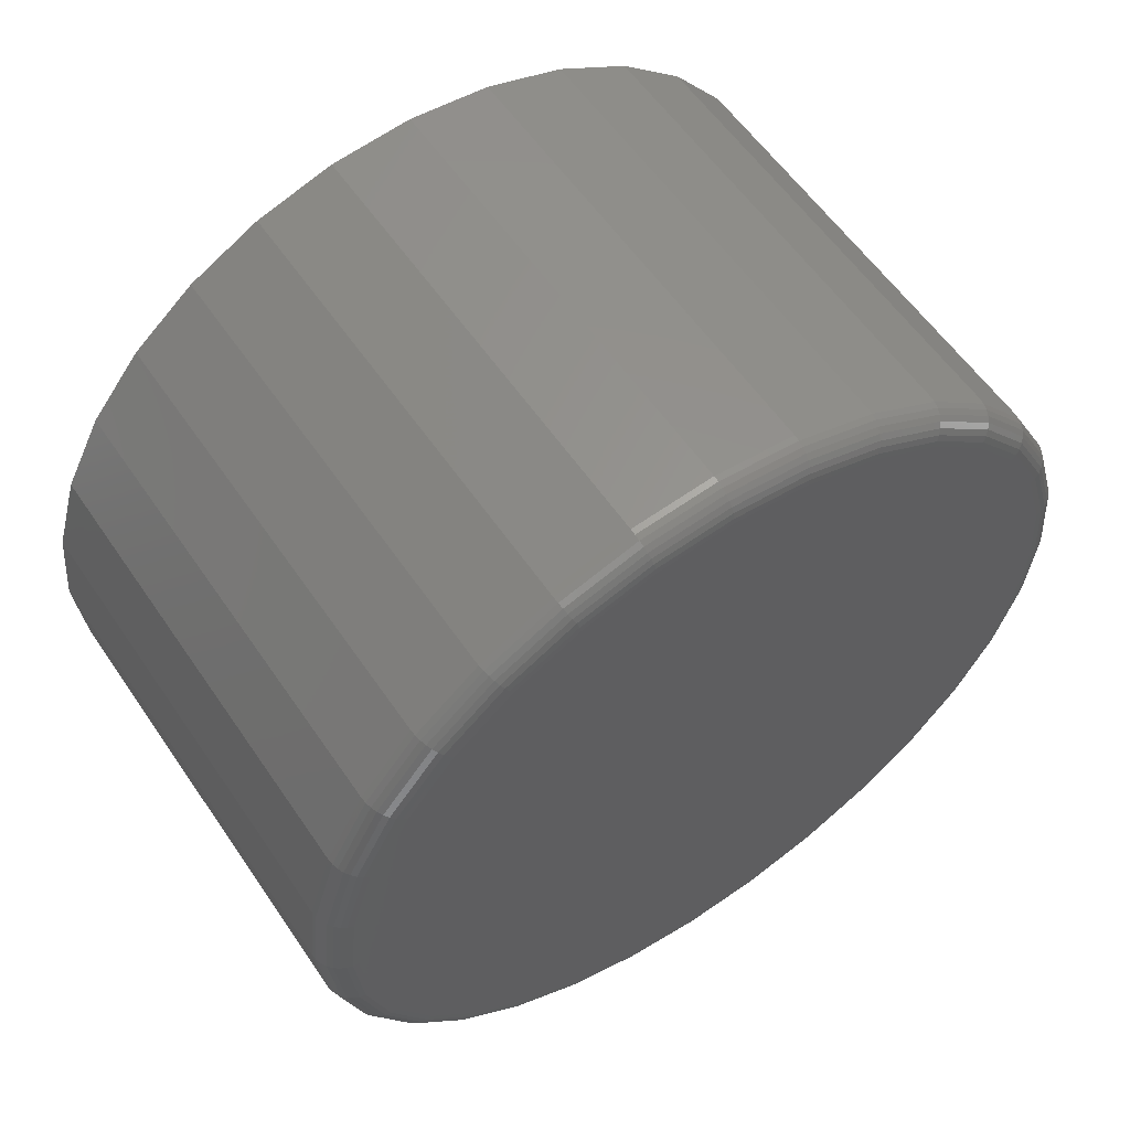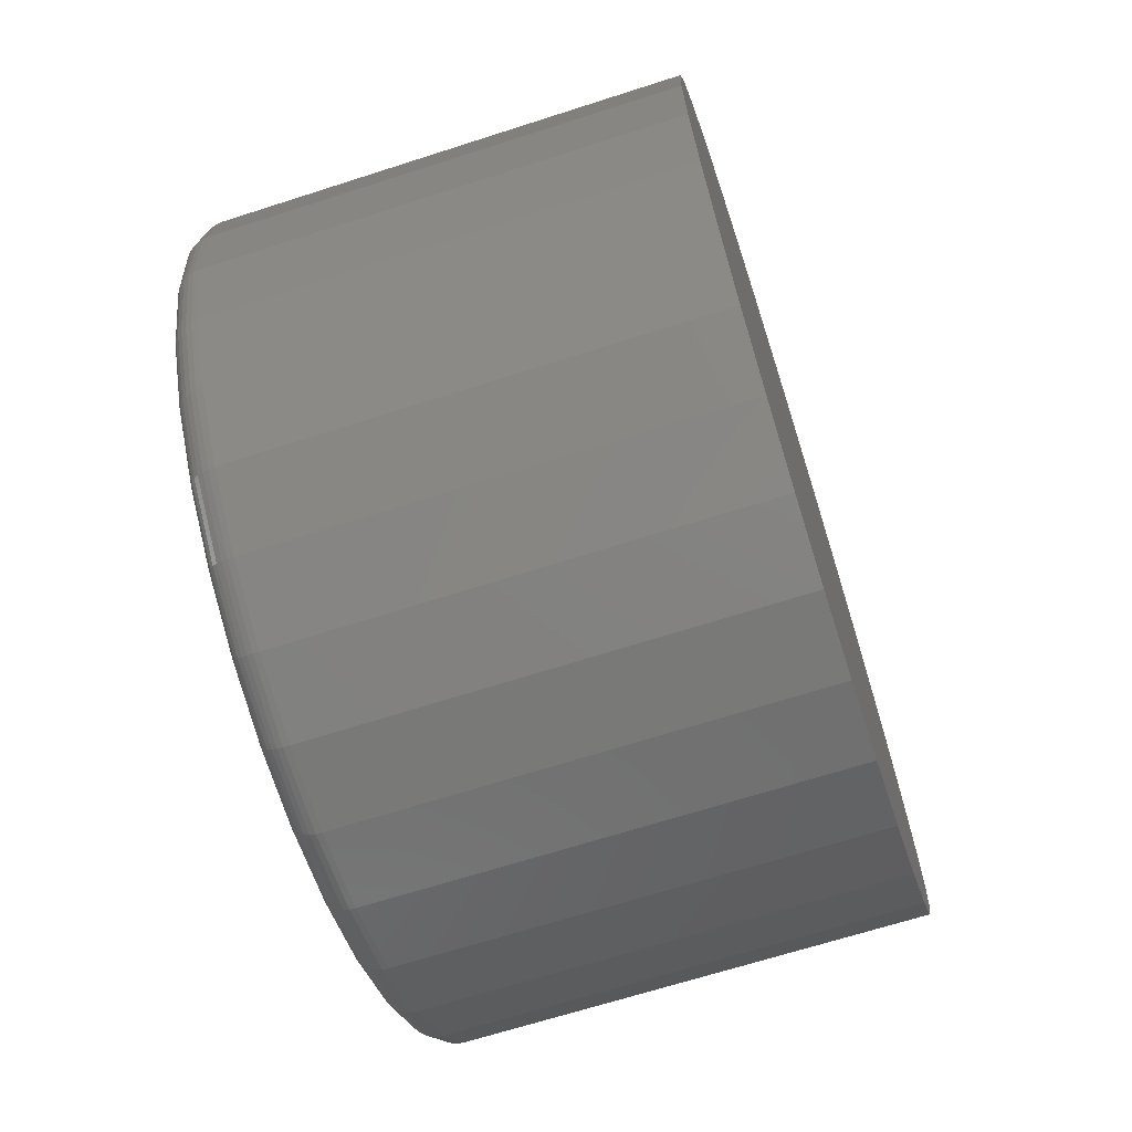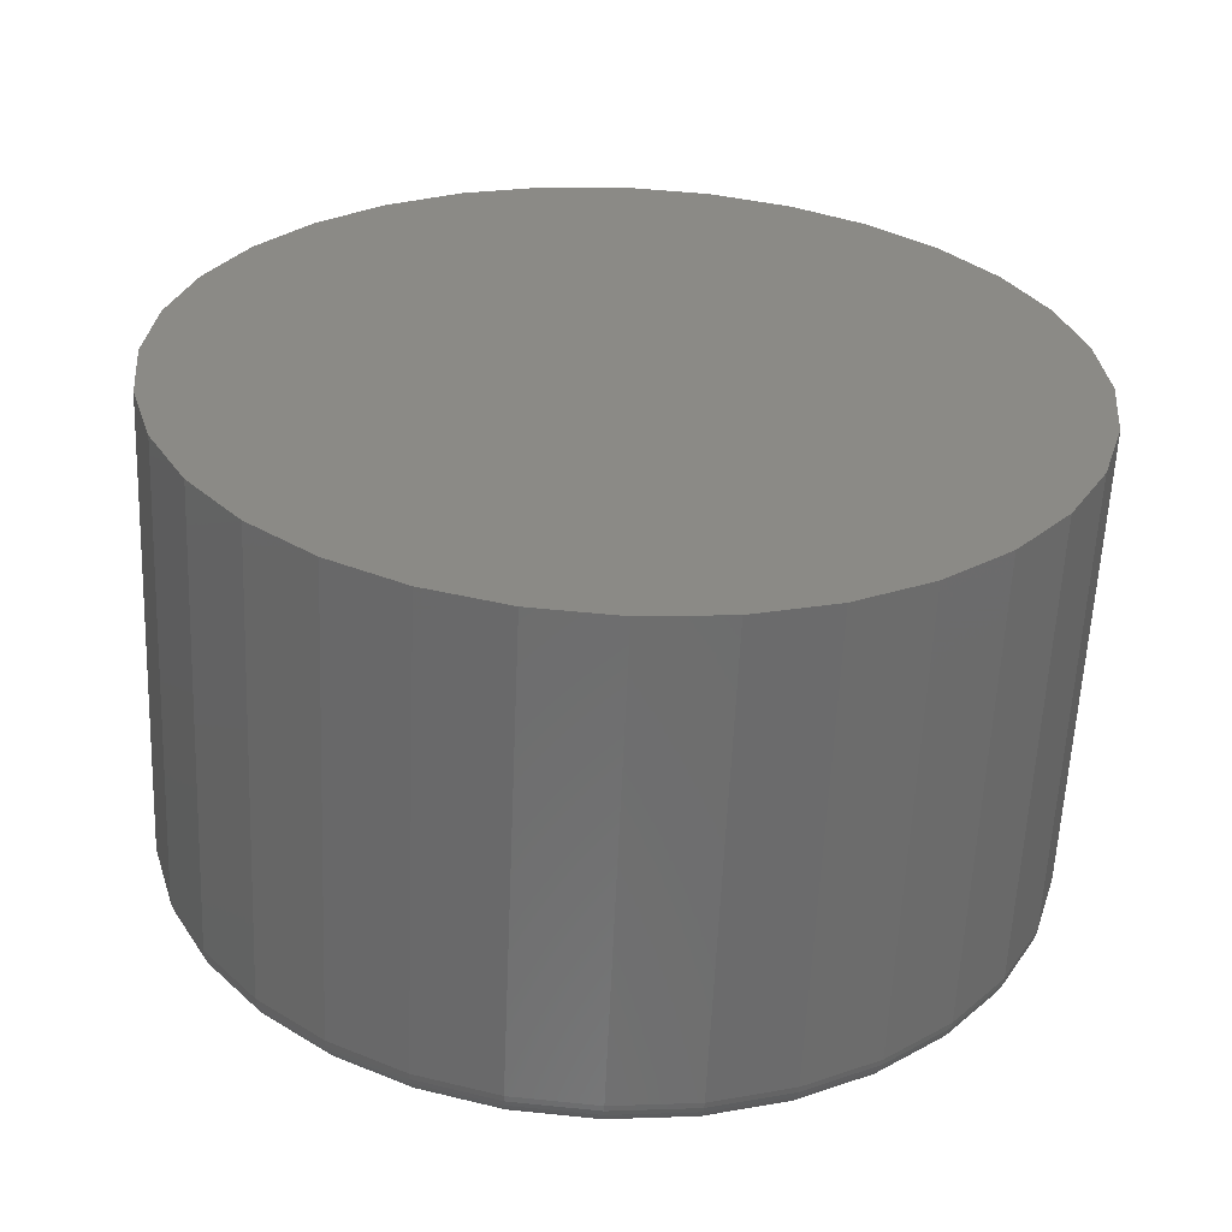
<metadata>
{"format":"stl","ext":"stl","renderer":"f3d","projection":"perspective","resolution":1024,"background":"white","views":[{"elev":57.9,"azim":-124.0,"up":"+Y"},{"elev":-67.1,"azim":17.9,"up":"+Y"},{"elev":-59.6,"azim":87.5,"up":"+Z"}]}
</metadata>
<code>
# stl→obj: 320 verts, 636 faces
v 0 0.006661 0.5926
v 0 0.1223 0.5812
v 0 -0.1089 0.5812
v 0 0.006661 -0.5926
v 0 -0.1089 -0.5812
v 0 0.1223 -0.5812
v 0 -0.2201 -0.5475
v 0 0.2334 -0.5475
v 0 -0.3226 -0.4927
v 0 0.3359 -0.4927
v 0 -0.4124 -0.419
v 0 0.4257 -0.419
v 0 -0.4861 -0.3292
v 0 0.4994 -0.3292
v 0 -0.5408 -0.2268
v 0 0.5542 -0.2268
v 0 -0.5746 -0.1156
v 0 0.5879 -0.1156
v 0 -0.5859 9.279e-17
v 0 0.5993 -1.975e-16
v 0 -0.5746 0.1156
v 0 0.5879 0.1156
v 0 -0.5408 0.2268
v 0 0.5542 0.2268
v 0 -0.4861 0.3292
v 0 0.4994 0.3292
v 0 -0.4124 0.419
v 0 0.4257 0.419
v 0 -0.3226 0.4927
v 0 0.3359 0.4927
v 0 -0.2201 0.5475
v 0 0.2334 0.5475
v 0.04688 0.6461 -2.349e-16
v 0.75 0.6461 -7.831e-17
v 0.04688 0.6338 -0.1248
v 0.75 0.6338 -0.1248
v 0.04688 0.5975 -0.2447
v 0.75 0.5975 -0.2447
v 0.04688 0.5384 -0.3553
v 0.75 0.5384 -0.3553
v 0.04688 0.4588 -0.4522
v 0.75 0.4588 -0.4522
v 0.04688 0.3619 -0.5317
v 0.75 0.3619 -0.5317
v 0.04688 0.2514 -0.5908
v 0.75 0.2514 -0.5908
v 0.04688 0.1314 -0.6272
v 0.75 0.1314 -0.6272
v 0.04688 0.006661 -0.6395
v 0.75 0.006661 -0.6395
v 0.04688 -0.1181 -0.6272
v 0.75 -0.1181 -0.6272
v 0.04688 -0.2381 -0.5908
v 0.75 -0.2381 -0.5908
v 0.04688 -0.3486 -0.5317
v 0.75 -0.3486 -0.5317
v 0.04688 -0.4455 -0.4522
v 0.75 -0.4455 -0.4522
v 0.04688 -0.525 -0.3553
v 0.75 -0.525 -0.3553
v 0.04688 -0.5841 -0.2447
v 0.75 -0.5841 -0.2447
v 0.04688 -0.6205 -0.1248
v 0.75 -0.6205 -0.1248
v 0.04688 -0.6328 7.831e-17
v 0.75 -0.6328 7.831e-17
v 0.04688 -0.6205 0.1248
v 0.75 -0.6205 0.1248
v 0.04688 -0.5841 0.2447
v 0.75 -0.5841 0.2447
v 0.04688 -0.525 0.3553
v 0.75 -0.525 0.3553
v 0.04688 -0.4455 0.4522
v 0.75 -0.4455 0.4522
v 0.04688 -0.3486 0.5317
v 0.75 -0.3486 0.5317
v 0.04688 -0.2381 0.5908
v 0.75 -0.2381 0.5908
v 0.04688 -0.1181 0.6272
v 0.75 -0.1181 0.6272
v 0.04688 0.006661 0.6395
v 0.75 0.006661 0.6395
v 0.04688 0.1314 0.6272
v 0.75 0.1314 0.6272
v 0.04688 0.2514 0.5908
v 0.75 0.2514 0.5908
v 0.04688 0.3619 0.5317
v 0.75 0.3619 0.5317
v 0.04688 0.4588 0.4522
v 0.75 0.4588 0.4522
v 0.04688 0.5384 0.3553
v 0.75 0.5384 0.3553
v 0.04688 0.5975 0.2447
v 0.75 0.5975 0.2447
v 0.04688 0.6338 0.1248
v 0.75 0.6338 0.1248
v 0.03773 0.6452 -1.11e-16
v 0.03773 0.633 -0.1246
v 0.02894 0.6426 -1.11e-16
v 0.02894 0.6303 -0.1241
v 0.02083 0.6382 -1.11e-16
v 0.02083 0.6261 -0.1232
v 0.01373 0.6324 -1.11e-16
v 0.01373 0.6204 -0.1221
v 0.0079 0.6253 -1.11e-16
v 0.0079 0.6134 -0.1207
v 0.003568 0.6172 -1.665e-16
v 0.003568 0.6055 -0.1191
v 0.0009007 0.6084 -1.11e-16
v 0.0009007 0.5968 -0.1174
v 0.03773 -0.6196 -0.1246
v 0.03773 -0.6319 2.776e-16
v 0.02894 -0.617 -0.1241
v 0.02894 -0.6292 2.776e-16
v 0.02083 -0.6128 -0.1232
v 0.02083 -0.6249 2.776e-16
v 0.01373 -0.6071 -0.1221
v 0.01373 -0.6191 2.776e-16
v 0.0079 -0.6001 -0.1207
v 0.0079 -0.612 2.776e-16
v 0.003568 -0.5921 -0.1191
v 0.003568 -0.6039 2.776e-16
v 0.0009007 -0.5835 -0.1174
v 0.0009007 -0.5951 2.776e-16
v 0.03773 -0.5833 -0.2444
v 0.02894 -0.5808 -0.2434
v 0.02083 -0.5768 -0.2417
v 0.01373 -0.5715 -0.2395
v 0.0079 -0.5649 -0.2367
v 0.003568 -0.5574 -0.2336
v 0.0009007 -0.5493 -0.2303
v 0.03773 -0.5243 -0.3548
v 0.02894 -0.5221 -0.3533
v 0.02083 -0.5185 -0.3509
v 0.01373 -0.5136 -0.3476
v 0.0079 -0.5077 -0.3437
v 0.003568 -0.501 -0.3392
v 0.0009007 -0.4937 -0.3343
v 0.03773 -0.4449 -0.4515
v 0.02894 -0.443 -0.4497
v 0.02083 -0.4399 -0.4466
v 0.01373 -0.4358 -0.4425
v 0.0079 -0.4308 -0.4374
v 0.003568 -0.4251 -0.4317
v 0.0009007 -0.4188 -0.4255
v 0.03773 -0.3481 -0.531
v 0.02894 -0.3466 -0.5287
v 0.02083 -0.3442 -0.5251
v 0.01373 -0.341 -0.5203
v 0.0079 -0.337 -0.5144
v 0.003568 -0.3325 -0.5076
v 0.0009007 -0.3276 -0.5003
v 0.03773 -0.2377 -0.59
v 0.02894 -0.2367 -0.5875
v 0.02083 -0.235 -0.5835
v 0.01373 -0.2328 -0.5781
v 0.0079 -0.2301 -0.5715
v 0.003568 -0.227 -0.5641
v 0.0009007 -0.2236 -0.5559
v 0.03773 -0.1179 -0.6263
v 0.02894 -0.1174 -0.6237
v 0.02083 -0.1166 -0.6194
v 0.01373 -0.1154 -0.6137
v 0.0079 -0.114 -0.6068
v 0.003568 -0.1124 -0.5988
v 0.0009007 -0.1107 -0.5902
v 0.03773 0.006661 -0.6386
v 0.02894 0.006661 -0.6359
v 0.02083 0.006661 -0.6316
v 0.01373 0.006661 -0.6257
v 0.0079 0.006661 -0.6186
v 0.003568 0.006661 -0.6105
v 0.0009007 0.006661 -0.6017
v 0.03773 0.1312 -0.6263
v 0.02894 0.1307 -0.6237
v 0.02083 0.1299 -0.6194
v 0.01373 0.1287 -0.6137
v 0.0079 0.1274 -0.6068
v 0.003568 0.1258 -0.5988
v 0.0009007 0.1241 -0.5902
v 0.03773 0.251 -0.59
v 0.02894 0.25 -0.5875
v 0.02083 0.2484 -0.5835
v 0.01373 0.2461 -0.5781
v 0.0079 0.2434 -0.5715
v 0.003568 0.2403 -0.5641
v 0.0009007 0.2369 -0.5559
v 0.03773 0.3614 -0.531
v 0.02894 0.36 -0.5287
v 0.02083 0.3575 -0.5251
v 0.01373 0.3543 -0.5203
v 0.0079 0.3504 -0.5144
v 0.003568 0.3459 -0.5076
v 0.0009007 0.341 -0.5003
v 0.03773 0.4582 -0.4515
v 0.02894 0.4563 -0.4497
v 0.02083 0.4533 -0.4466
v 0.01373 0.4491 -0.4425
v 0.0079 0.4441 -0.4374
v 0.003568 0.4384 -0.4317
v 0.0009007 0.4322 -0.4255
v 0.03773 0.5376 -0.3548
v 0.02894 0.5354 -0.3533
v 0.02083 0.5318 -0.3509
v 0.01373 0.5269 -0.3476
v 0.0079 0.521 -0.3437
v 0.003568 0.5143 -0.3392
v 0.0009007 0.507 -0.3343
v 0.03773 0.5966 -0.2444
v 0.02894 0.5942 -0.2434
v 0.02083 0.5902 -0.2417
v 0.01373 0.5848 -0.2395
v 0.0079 0.5782 -0.2367
v 0.003568 0.5707 -0.2336
v 0.0009007 0.5626 -0.2303
v 0.03773 -0.6196 0.1246
v 0.02894 -0.617 0.1241
v 0.02083 -0.6128 0.1232
v 0.01373 -0.6071 0.1221
v 0.0079 -0.6001 0.1207
v 0.003568 -0.5921 0.1191
v 0.0009007 -0.5835 0.1174
v 0.03773 0.633 0.1246
v 0.02894 0.6303 0.1241
v 0.02083 0.6261 0.1232
v 0.01373 0.6204 0.1221
v 0.0079 0.6134 0.1207
v 0.003568 0.6055 0.1191
v 0.0009007 0.5968 0.1174
v 0.03773 0.5966 0.2444
v 0.02894 0.5942 0.2434
v 0.02083 0.5902 0.2417
v 0.01373 0.5848 0.2395
v 0.0079 0.5782 0.2367
v 0.003568 0.5707 0.2336
v 0.0009007 0.5626 0.2303
v 0.03773 0.5376 0.3548
v 0.02894 0.5354 0.3533
v 0.02083 0.5318 0.3509
v 0.01373 0.5269 0.3476
v 0.0079 0.521 0.3437
v 0.003568 0.5143 0.3392
v 0.0009007 0.507 0.3343
v 0.03773 0.4582 0.4515
v 0.02894 0.4563 0.4497
v 0.02083 0.4533 0.4466
v 0.01373 0.4491 0.4425
v 0.0079 0.4441 0.4374
v 0.003568 0.4384 0.4317
v 0.0009007 0.4322 0.4255
v 0.03773 0.3614 0.531
v 0.02894 0.36 0.5287
v 0.02083 0.3575 0.5251
v 0.01373 0.3543 0.5203
v 0.0079 0.3504 0.5144
v 0.003568 0.3459 0.5076
v 0.0009007 0.341 0.5003
v 0.03773 0.251 0.59
v 0.02894 0.25 0.5875
v 0.02083 0.2484 0.5835
v 0.01373 0.2461 0.5781
v 0.0079 0.2434 0.5715
v 0.003568 0.2403 0.5641
v 0.0009007 0.2369 0.5559
v 0.03773 0.1312 0.6263
v 0.02894 0.1307 0.6237
v 0.02083 0.1299 0.6194
v 0.01373 0.1287 0.6137
v 0.0079 0.1274 0.6068
v 0.003568 0.1258 0.5988
v 0.0009007 0.1241 0.5902
v 0.03773 0.006661 0.6386
v 0.02894 0.006661 0.6359
v 0.02083 0.006661 0.6316
v 0.01373 0.006661 0.6257
v 0.0079 0.006661 0.6186
v 0.003568 0.006661 0.6105
v 0.0009007 0.006661 0.6017
v 0.03773 -0.1179 0.6263
v 0.02894 -0.1174 0.6237
v 0.02083 -0.1166 0.6194
v 0.01373 -0.1154 0.6137
v 0.0079 -0.114 0.6068
v 0.003568 -0.1124 0.5988
v 0.0009007 -0.1107 0.5902
v 0.03773 -0.2377 0.59
v 0.02894 -0.2367 0.5875
v 0.02083 -0.235 0.5835
v 0.01373 -0.2328 0.5781
v 0.0079 -0.2301 0.5715
v 0.003568 -0.227 0.5641
v 0.0009007 -0.2236 0.5559
v 0.03773 -0.3481 0.531
v 0.02894 -0.3466 0.5287
v 0.02083 -0.3442 0.5251
v 0.01373 -0.341 0.5203
v 0.0079 -0.337 0.5144
v 0.003568 -0.3325 0.5076
v 0.0009007 -0.3276 0.5003
v 0.03773 -0.4449 0.4515
v 0.02894 -0.443 0.4497
v 0.02083 -0.4399 0.4466
v 0.01373 -0.4358 0.4425
v 0.0079 -0.4308 0.4374
v 0.003568 -0.4251 0.4317
v 0.0009007 -0.4188 0.4255
v 0.03773 -0.5243 0.3548
v 0.02894 -0.5221 0.3533
v 0.02083 -0.5185 0.3509
v 0.01373 -0.5136 0.3476
v 0.0079 -0.5077 0.3437
v 0.003568 -0.501 0.3392
v 0.0009007 -0.4937 0.3343
v 0.03773 -0.5833 0.2444
v 0.02894 -0.5808 0.2434
v 0.02083 -0.5768 0.2417
v 0.01373 -0.5715 0.2395
v 0.0079 -0.5649 0.2367
v 0.003568 -0.5574 0.2336
v 0.0009007 -0.5493 0.2303
f 1 2 3
f 4 5 6
f 6 5 7
f 6 7 8
f 8 7 9
f 8 9 10
f 10 9 11
f 10 11 12
f 12 11 13
f 12 13 14
f 14 13 15
f 14 15 16
f 16 15 17
f 16 17 18
f 18 17 19
f 18 19 20
f 20 19 21
f 20 21 22
f 22 21 23
f 22 23 24
f 24 23 25
f 24 25 26
f 26 25 27
f 26 27 28
f 28 27 29
f 28 29 30
f 30 29 31
f 30 31 32
f 32 31 3
f 32 3 2
f 33 34 35
f 35 34 36
f 35 36 37
f 37 36 38
f 37 38 39
f 39 38 40
f 39 40 41
f 41 40 42
f 41 42 43
f 43 42 44
f 43 44 45
f 45 44 46
f 45 46 47
f 47 46 48
f 47 48 49
f 49 48 50
f 49 50 51
f 51 50 52
f 51 52 53
f 53 52 54
f 53 54 55
f 55 54 56
f 55 56 57
f 57 56 58
f 57 58 59
f 59 58 60
f 59 60 61
f 61 60 62
f 61 62 63
f 63 62 64
f 63 64 65
f 65 64 66
f 65 66 67
f 67 66 68
f 67 68 69
f 69 68 70
f 69 70 71
f 71 70 72
f 71 72 73
f 73 72 74
f 73 74 75
f 75 74 76
f 75 76 77
f 77 76 78
f 77 78 79
f 79 78 80
f 79 80 81
f 81 80 82
f 81 82 83
f 83 82 84
f 83 84 85
f 85 84 86
f 85 86 87
f 87 86 88
f 87 88 89
f 89 88 90
f 89 90 91
f 91 90 92
f 91 92 93
f 93 92 94
f 93 94 95
f 95 94 96
f 95 96 33
f 33 96 34
f 33 35 97
f 97 35 98
f 97 98 99
f 99 98 100
f 99 100 101
f 101 100 102
f 101 102 103
f 103 102 104
f 103 104 105
f 105 104 106
f 105 106 107
f 107 106 108
f 107 108 109
f 109 108 110
f 109 110 20
f 20 110 18
f 63 65 111
f 111 65 112
f 111 112 113
f 113 112 114
f 113 114 115
f 115 114 116
f 115 116 117
f 117 116 118
f 117 118 119
f 119 118 120
f 119 120 121
f 121 120 122
f 121 122 123
f 123 122 124
f 123 124 17
f 17 124 19
f 61 63 125
f 125 63 111
f 125 111 126
f 126 111 113
f 126 113 127
f 127 113 115
f 127 115 128
f 128 115 117
f 128 117 129
f 129 117 119
f 129 119 130
f 130 119 121
f 130 121 131
f 131 121 123
f 131 123 15
f 15 123 17
f 59 61 132
f 132 61 125
f 132 125 133
f 133 125 126
f 133 126 134
f 134 126 127
f 134 127 135
f 135 127 128
f 135 128 136
f 136 128 129
f 136 129 137
f 137 129 130
f 137 130 138
f 138 130 131
f 138 131 13
f 13 131 15
f 57 59 139
f 139 59 132
f 139 132 140
f 140 132 133
f 140 133 141
f 141 133 134
f 141 134 142
f 142 134 135
f 142 135 143
f 143 135 136
f 143 136 144
f 144 136 137
f 144 137 145
f 145 137 138
f 145 138 11
f 11 138 13
f 55 57 146
f 146 57 139
f 146 139 147
f 147 139 140
f 147 140 148
f 148 140 141
f 148 141 149
f 149 141 142
f 149 142 150
f 150 142 143
f 150 143 151
f 151 143 144
f 151 144 152
f 152 144 145
f 152 145 9
f 9 145 11
f 53 55 153
f 153 55 146
f 153 146 154
f 154 146 147
f 154 147 155
f 155 147 148
f 155 148 156
f 156 148 149
f 156 149 157
f 157 149 150
f 157 150 158
f 158 150 151
f 158 151 159
f 159 151 152
f 159 152 7
f 7 152 9
f 51 53 160
f 160 53 153
f 160 153 161
f 161 153 154
f 161 154 162
f 162 154 155
f 162 155 163
f 163 155 156
f 163 156 164
f 164 156 157
f 164 157 165
f 165 157 158
f 165 158 166
f 166 158 159
f 166 159 5
f 5 159 7
f 49 51 167
f 167 51 160
f 167 160 168
f 168 160 161
f 168 161 169
f 169 161 162
f 169 162 170
f 170 162 163
f 170 163 171
f 171 163 164
f 171 164 172
f 172 164 165
f 172 165 173
f 173 165 166
f 173 166 4
f 4 166 5
f 47 49 174
f 174 49 167
f 174 167 175
f 175 167 168
f 175 168 176
f 176 168 169
f 176 169 177
f 177 169 170
f 177 170 178
f 178 170 171
f 178 171 179
f 179 171 172
f 179 172 180
f 180 172 173
f 180 173 6
f 6 173 4
f 45 47 181
f 181 47 174
f 181 174 182
f 182 174 175
f 182 175 183
f 183 175 176
f 183 176 184
f 184 176 177
f 184 177 185
f 185 177 178
f 185 178 186
f 186 178 179
f 186 179 187
f 187 179 180
f 187 180 8
f 8 180 6
f 43 45 188
f 188 45 181
f 188 181 189
f 189 181 182
f 189 182 190
f 190 182 183
f 190 183 191
f 191 183 184
f 191 184 192
f 192 184 185
f 192 185 193
f 193 185 186
f 193 186 194
f 194 186 187
f 194 187 10
f 10 187 8
f 41 43 195
f 195 43 188
f 195 188 196
f 196 188 189
f 196 189 197
f 197 189 190
f 197 190 198
f 198 190 191
f 198 191 199
f 199 191 192
f 199 192 200
f 200 192 193
f 200 193 201
f 201 193 194
f 201 194 12
f 12 194 10
f 39 41 202
f 202 41 195
f 202 195 203
f 203 195 196
f 203 196 204
f 204 196 197
f 204 197 205
f 205 197 198
f 205 198 206
f 206 198 199
f 206 199 207
f 207 199 200
f 207 200 208
f 208 200 201
f 208 201 14
f 14 201 12
f 37 39 209
f 209 39 202
f 209 202 210
f 210 202 203
f 210 203 211
f 211 203 204
f 211 204 212
f 212 204 205
f 212 205 213
f 213 205 206
f 213 206 214
f 214 206 207
f 214 207 215
f 215 207 208
f 215 208 16
f 16 208 14
f 35 37 98
f 98 37 209
f 98 209 100
f 100 209 210
f 100 210 102
f 102 210 211
f 102 211 104
f 104 211 212
f 104 212 106
f 106 212 213
f 106 213 108
f 108 213 214
f 108 214 110
f 110 214 215
f 110 215 18
f 18 215 16
f 65 67 112
f 112 67 216
f 112 216 114
f 114 216 217
f 114 217 116
f 116 217 218
f 116 218 118
f 118 218 219
f 118 219 120
f 120 219 220
f 120 220 122
f 122 220 221
f 122 221 124
f 124 221 222
f 124 222 19
f 19 222 21
f 95 33 223
f 223 33 97
f 223 97 224
f 224 97 99
f 224 99 225
f 225 99 101
f 225 101 226
f 226 101 103
f 226 103 227
f 227 103 105
f 227 105 228
f 228 105 107
f 228 107 229
f 229 107 109
f 229 109 22
f 22 109 20
f 93 95 230
f 230 95 223
f 230 223 231
f 231 223 224
f 231 224 232
f 232 224 225
f 232 225 233
f 233 225 226
f 233 226 234
f 234 226 227
f 234 227 235
f 235 227 228
f 235 228 236
f 236 228 229
f 236 229 24
f 24 229 22
f 91 93 237
f 237 93 230
f 237 230 238
f 238 230 231
f 238 231 239
f 239 231 232
f 239 232 240
f 240 232 233
f 240 233 241
f 241 233 234
f 241 234 242
f 242 234 235
f 242 235 243
f 243 235 236
f 243 236 26
f 26 236 24
f 89 91 244
f 244 91 237
f 244 237 245
f 245 237 238
f 245 238 246
f 246 238 239
f 246 239 247
f 247 239 240
f 247 240 248
f 248 240 241
f 248 241 249
f 249 241 242
f 249 242 250
f 250 242 243
f 250 243 28
f 28 243 26
f 87 89 251
f 251 89 244
f 251 244 252
f 252 244 245
f 252 245 253
f 253 245 246
f 253 246 254
f 254 246 247
f 254 247 255
f 255 247 248
f 255 248 256
f 256 248 249
f 256 249 257
f 257 249 250
f 257 250 30
f 30 250 28
f 85 87 258
f 258 87 251
f 258 251 259
f 259 251 252
f 259 252 260
f 260 252 253
f 260 253 261
f 261 253 254
f 261 254 262
f 262 254 255
f 262 255 263
f 263 255 256
f 263 256 264
f 264 256 257
f 264 257 32
f 32 257 30
f 83 85 265
f 265 85 258
f 265 258 266
f 266 258 259
f 266 259 267
f 267 259 260
f 267 260 268
f 268 260 261
f 268 261 269
f 269 261 262
f 269 262 270
f 270 262 263
f 270 263 271
f 271 263 264
f 271 264 2
f 2 264 32
f 81 83 272
f 272 83 265
f 272 265 273
f 273 265 266
f 273 266 274
f 274 266 267
f 274 267 275
f 275 267 268
f 275 268 276
f 276 268 269
f 276 269 277
f 277 269 270
f 277 270 278
f 278 270 271
f 278 271 1
f 1 271 2
f 79 81 279
f 279 81 272
f 279 272 280
f 280 272 273
f 280 273 281
f 281 273 274
f 281 274 282
f 282 274 275
f 282 275 283
f 283 275 276
f 283 276 284
f 284 276 277
f 284 277 285
f 285 277 278
f 285 278 3
f 3 278 1
f 77 79 286
f 286 79 279
f 286 279 287
f 287 279 280
f 287 280 288
f 288 280 281
f 288 281 289
f 289 281 282
f 289 282 290
f 290 282 283
f 290 283 291
f 291 283 284
f 291 284 292
f 292 284 285
f 292 285 31
f 31 285 3
f 75 77 293
f 293 77 286
f 293 286 294
f 294 286 287
f 294 287 295
f 295 287 288
f 295 288 296
f 296 288 289
f 296 289 297
f 297 289 290
f 297 290 298
f 298 290 291
f 298 291 299
f 299 291 292
f 299 292 29
f 29 292 31
f 73 75 300
f 300 75 293
f 300 293 301
f 301 293 294
f 301 294 302
f 302 294 295
f 302 295 303
f 303 295 296
f 303 296 304
f 304 296 297
f 304 297 305
f 305 297 298
f 305 298 306
f 306 298 299
f 306 299 27
f 27 299 29
f 71 73 307
f 307 73 300
f 307 300 308
f 308 300 301
f 308 301 309
f 309 301 302
f 309 302 310
f 310 302 303
f 310 303 311
f 311 303 304
f 311 304 312
f 312 304 305
f 312 305 313
f 313 305 306
f 313 306 25
f 25 306 27
f 69 71 314
f 314 71 307
f 314 307 315
f 315 307 308
f 315 308 316
f 316 308 309
f 316 309 317
f 317 309 310
f 317 310 318
f 318 310 311
f 318 311 319
f 319 311 312
f 319 312 320
f 320 312 313
f 320 313 23
f 23 313 25
f 67 69 216
f 216 69 314
f 216 314 217
f 217 314 315
f 217 315 218
f 218 315 316
f 218 316 219
f 219 316 317
f 219 317 220
f 220 317 318
f 220 318 221
f 221 318 319
f 221 319 222
f 222 319 320
f 222 320 21
f 21 320 23
f 80 84 82
f 84 80 86
f 86 80 78
f 86 78 88
f 88 78 76
f 88 76 90
f 90 76 74
f 90 74 92
f 92 74 72
f 92 72 94
f 94 72 70
f 94 70 96
f 96 70 68
f 96 68 34
f 34 68 66
f 34 66 36
f 36 66 64
f 36 64 38
f 38 64 62
f 38 62 40
f 40 62 60
f 40 60 42
f 42 60 58
f 42 58 44
f 44 58 56
f 44 56 46
f 46 56 54
f 46 54 48
f 48 54 52
f 48 52 50

</code>
